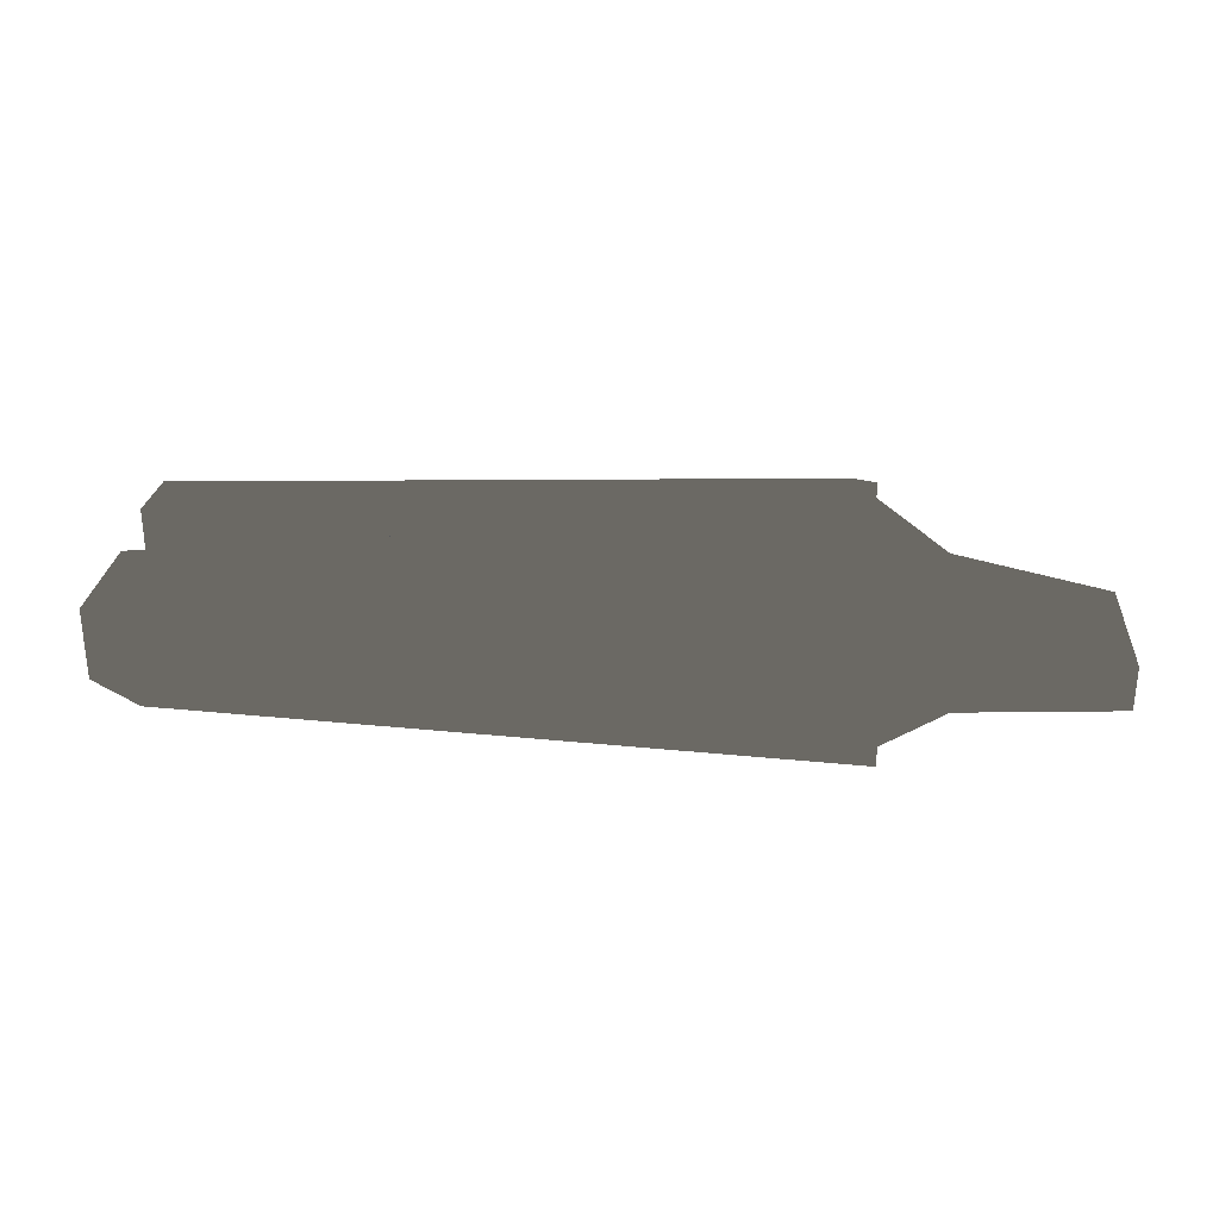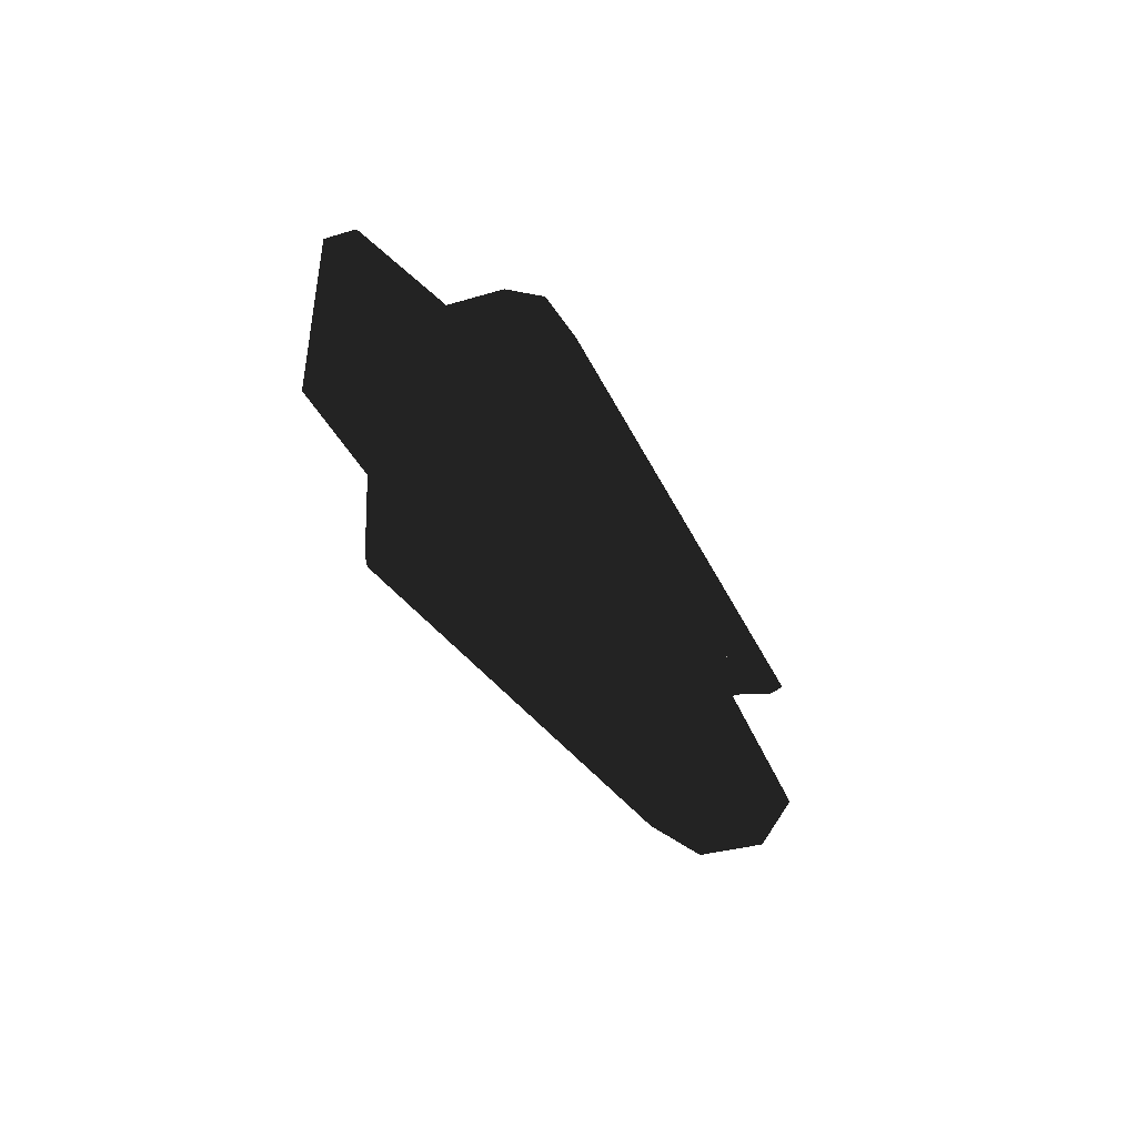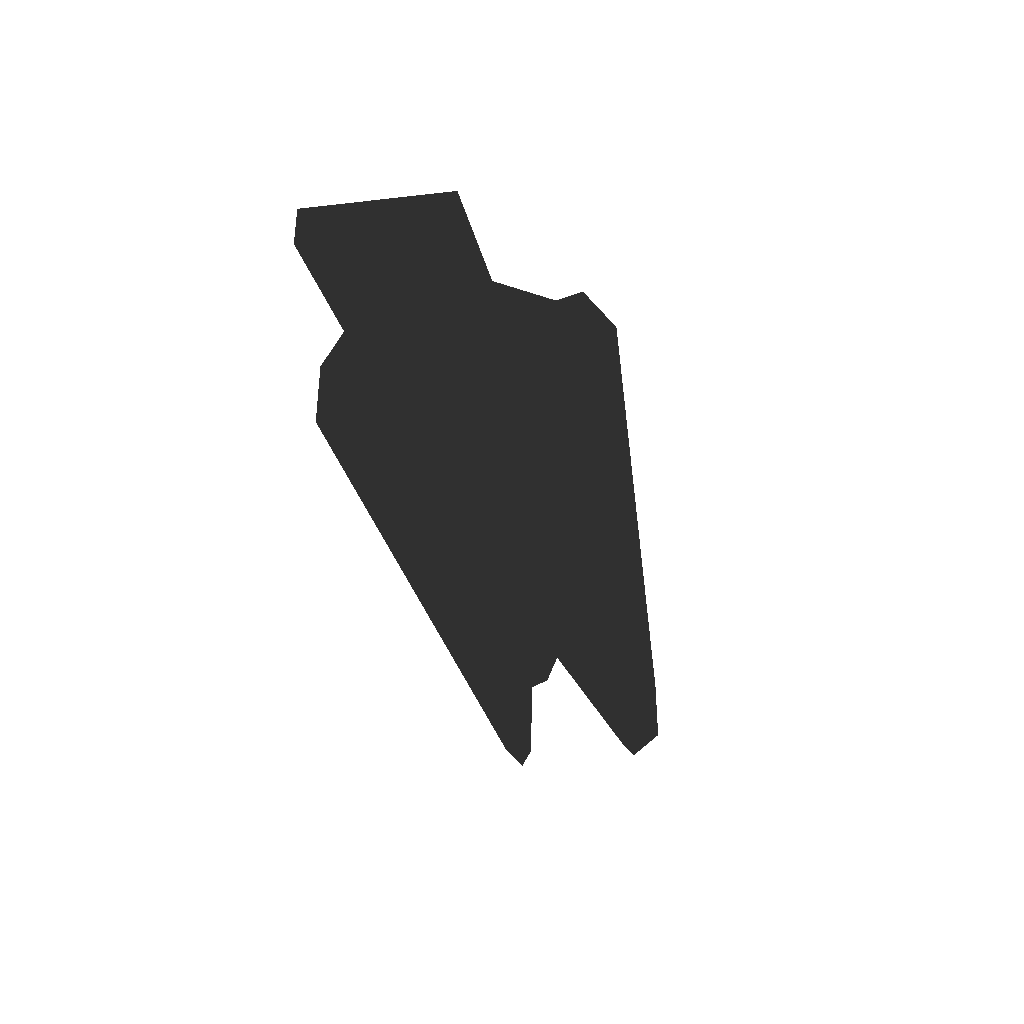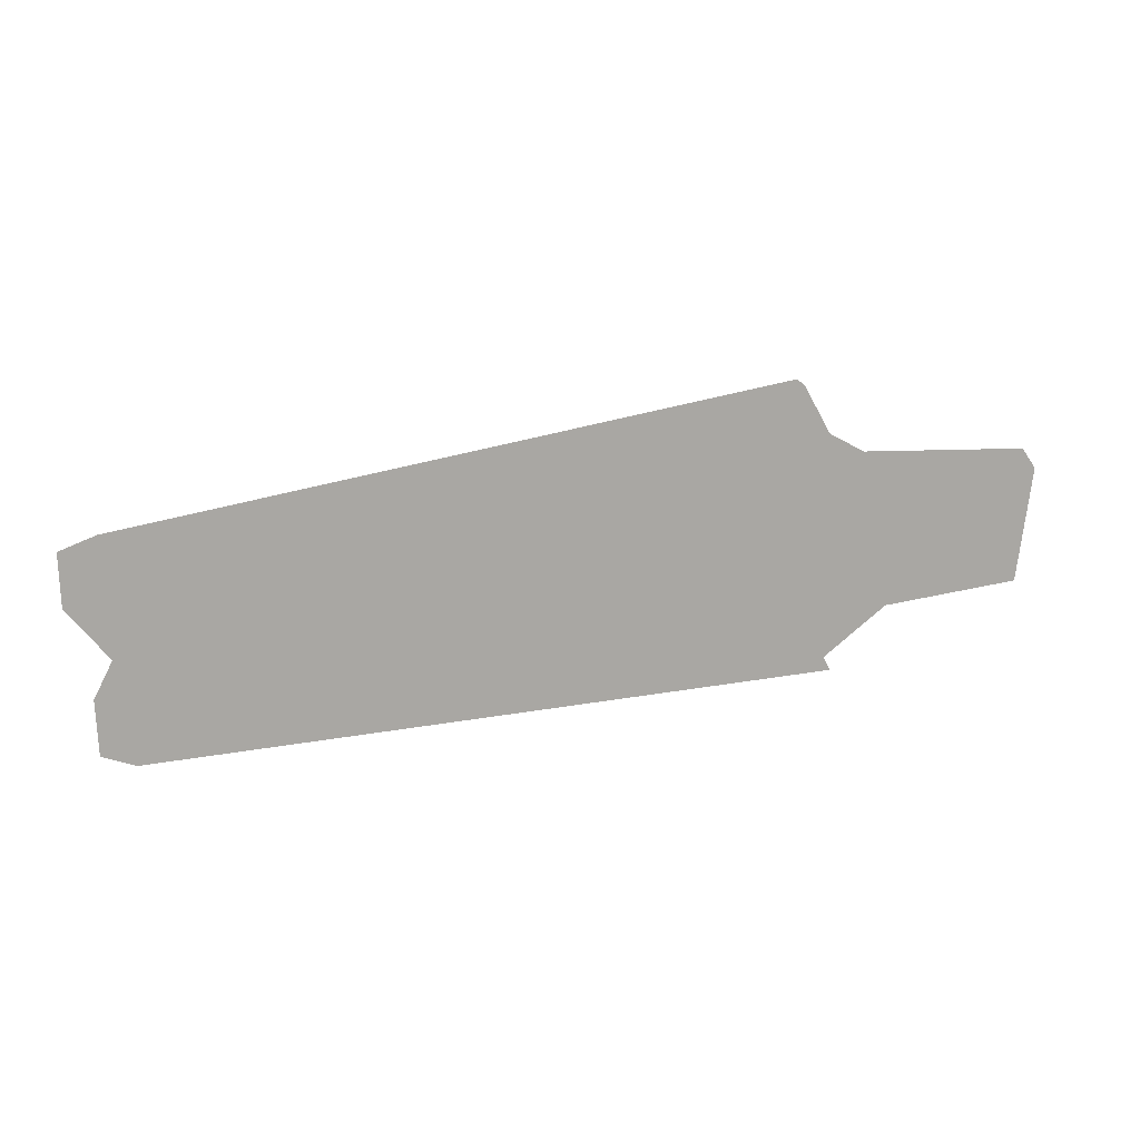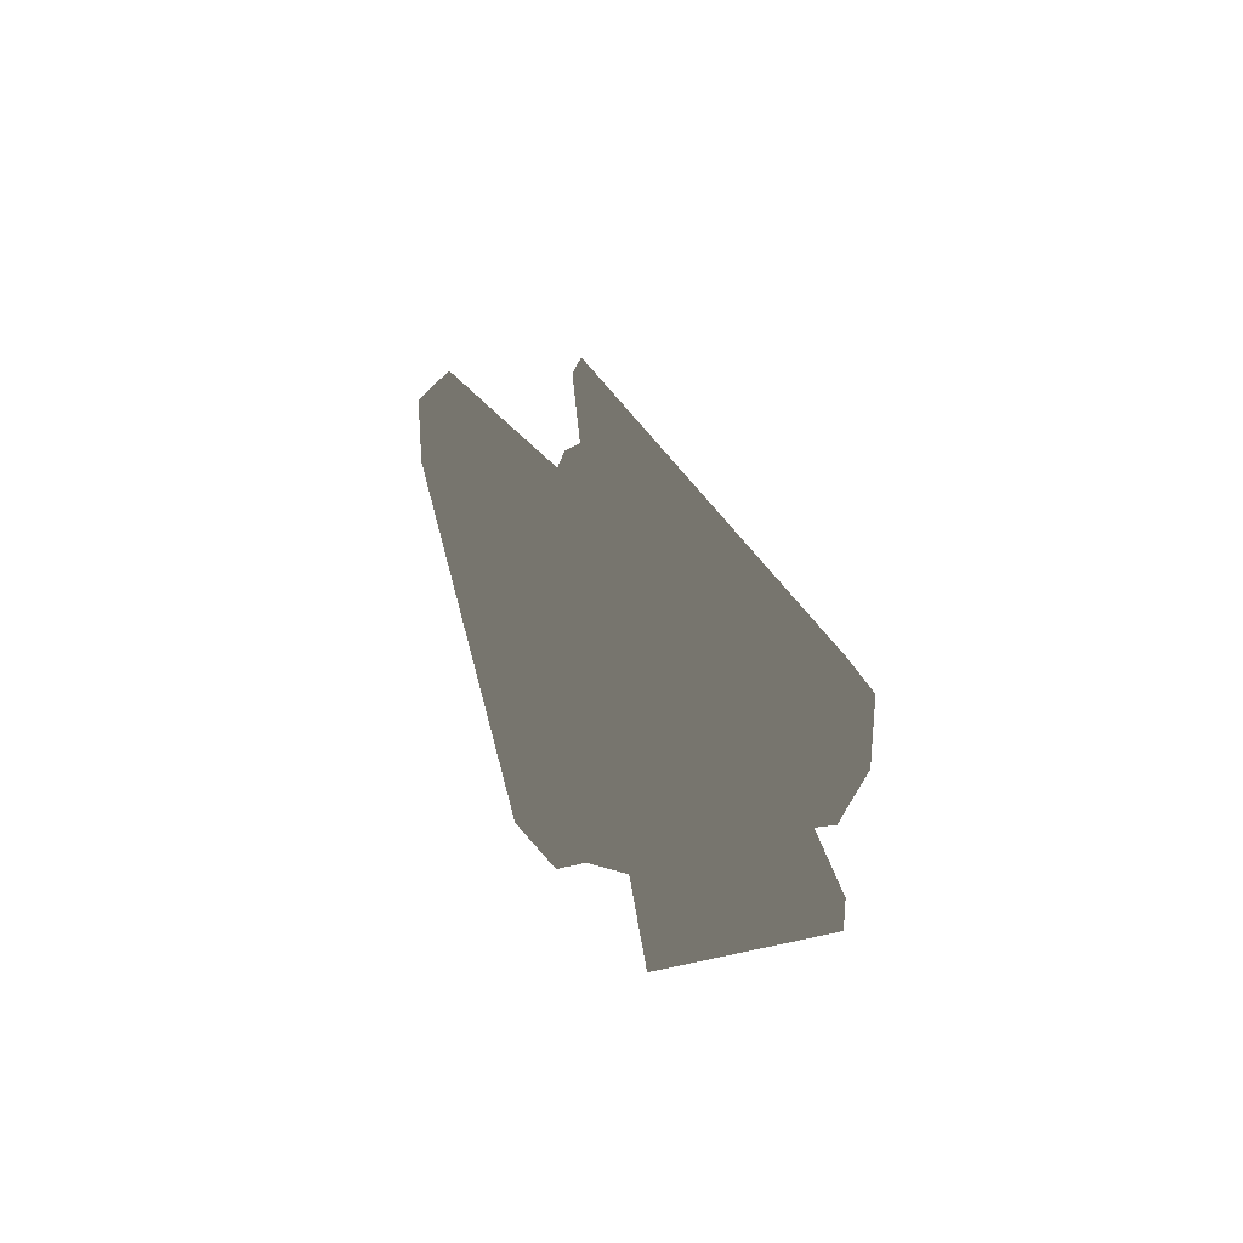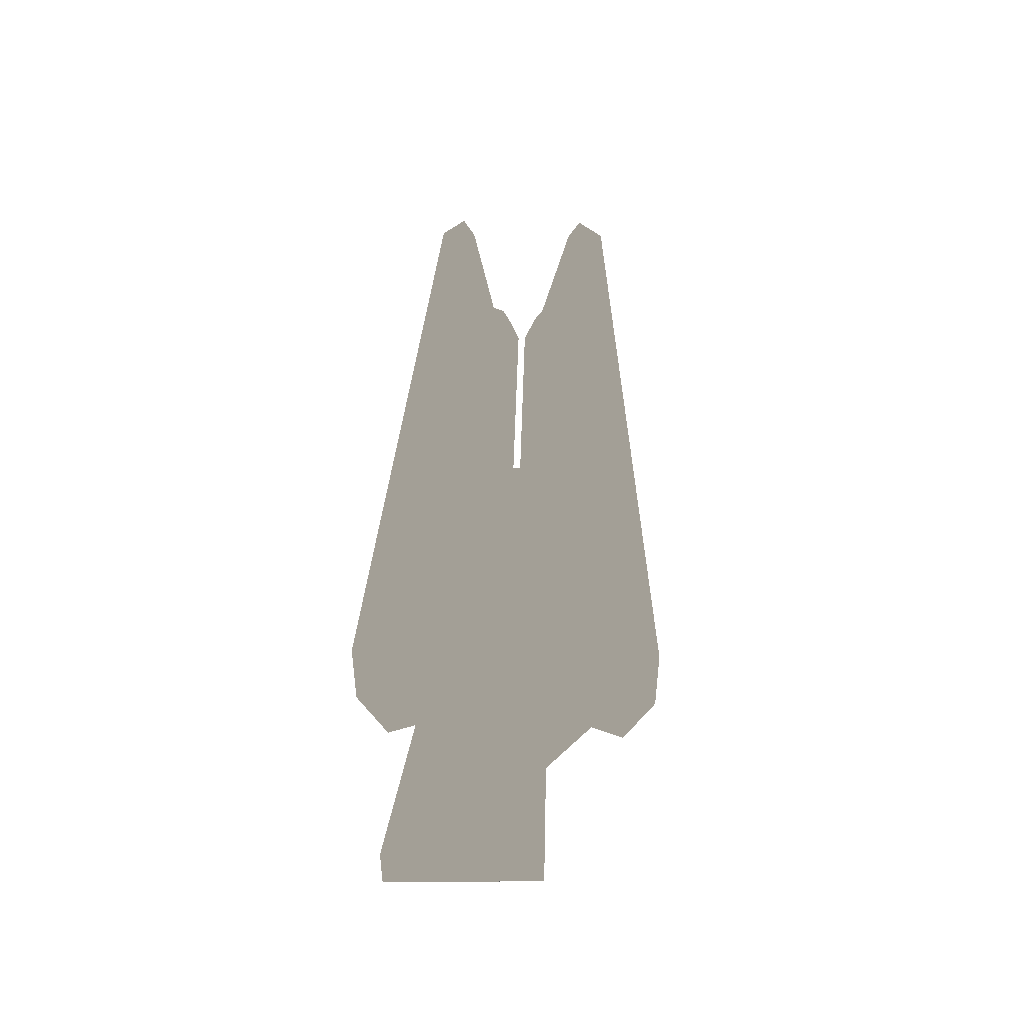
<metadata>
{"format":"obj","ext":"obj","renderer":"f3d","projection":"perspective","resolution":1024,"background":"white","views":[{"elev":29.1,"azim":-175.6,"up":"+Y"},{"elev":-32.3,"azim":-67.1,"up":"+Z"},{"elev":-36.2,"azim":-78.8,"up":"+Y"},{"elev":44.9,"azim":165.9,"up":"+Z"},{"elev":29.1,"azim":-105.1,"up":"+Y"},{"elev":44.8,"azim":-88.4,"up":"+Y"}]}
</metadata>
<code>
v 0.3295 2.736e-05 0.386
v 0.3295 -0.01166 0.3812
v 0.265 2.736e-05 0.3695
v 0.3295 -0.01651 0.3695
v 0.3295 -0.01166 0.3578
v 0.265 2.736e-05 0.3695
v 0.3295 2.736e-05 0.3529
v 0.3295 0.01171 0.3578
v 0.3295 0.01655 0.3695
v 0.265 2.736e-05 0.3695
v 0.3295 0.01171 0.3812
v 0.3295 0.01655 0.4167
v 0.265 2.736e-05 0.4167
v 0.3295 0.01171 0.4284
v 0.3295 2.736e-05 0.4332
v 0.3295 2.736e-05 0.4001
v 0.3295 -0.01166 0.405
v 0.265 2.736e-05 0.4167
v 0.3295 -0.01651 0.4167
v 0.3295 -0.01166 0.4284
v 0.3295 0.01171 0.405
v 0.265 2.736e-05 0.4167
v 0.1703 -0.02768 0.3975
v 0.1703 -0.02768 0.3852
v 0.1703 0.02743 0.3975
v 0.1703 0.02743 0.3852
v -0.075 -0.007681 0.413
v -0.075 0.007505 0.413
v -0.075 -0.01147 0.3368
v -0.075 0.0113 0.3368
v 0.1703 -0.02768 0.3975
v 0.09863 -0.04155 0.4019
v 0.1703 -0.02768 0.3852
v 0.09867 -0.04155 0.3808
v 0.1703 0.02743 0.3975
v 0.2598 0.03514 0.3975
v 0.2671 0.03514 0.4275
v 0.3766 0.03514 0.4212
v 0.2824 0.0157 0.4399
v 0.3918 0.0157 0.4336
v 0.2824 -0.01604 0.4399
v 0.3918 -0.01604 0.4336
v 0.3766 -0.03548 0.4212
v 0.2671 -0.03548 0.4275
v 0.2598 -0.03548 0.3975
v 0.1703 -0.02768 0.3975
v 0.401 -0.01885 0.4425
v 0.3918 -0.01604 0.4336
v 0.3831 -0.04171 0.4279
v 0.3766 -0.03548 0.4212
v 0.2521 -0.04171 0.4018
v 0.2598 -0.03548 0.3975
v 0.09863 -0.04155 0.4019
v 0.1703 -0.02768 0.3975
v 0.04226 0.01851 0.4693
v 0.04226 -0.01885 0.4693
v 0.03725 0.04137 0.4535
v 0.03725 -0.04171 0.4535
v 0.05118 0.05087 0.4371
v 0.05118 -0.05104 0.4371
v 0.401 0.01851 0.3401
v 0.3918 0.0157 0.349
v 0.3831 0.04137 0.3547
v 0.3766 0.03514 0.3614
v 0.2521 0.04137 0.3808
v 0.2598 0.03514 0.3851
v 0.09868 0.04137 0.3809
v 0.1703 0.02743 0.3852
v 0.04226 -0.01885 0.3133
v 0.04226 0.01851 0.3133
v 0.03725 -0.04171 0.3292
v 0.03725 0.04137 0.3292
v 0.05118 -0.05104 0.3455
v 0.05118 0.05087 0.3455
v 0.1201 2.736e-05 0.3478
v 0.1201 -0.01527 0.3542
v 0.3175 2.736e-05 0.3478
v 0.3175 -0.01527 0.3542
v 0.3295 2.736e-05 0.3529
v 0.3295 -0.01166 0.3578
v 0.3175 -0.02162 0.3695
v 0.3295 -0.01651 0.3695
v 0.3175 -0.01527 0.3848
v 0.3295 -0.01166 0.3812
v 0.3175 2.736e-05 0.3911
v 0.3295 2.736e-05 0.386
v 0.3175 0.01533 0.3848
v 0.3295 0.01171 0.3812
v 0.3175 0.02166 0.3695
v 0.3295 0.01655 0.3695
v 0.3175 0.01533 0.3542
v 0.3295 0.01171 0.3578
v 0.3175 2.736e-05 0.3478
v 0.3295 2.736e-05 0.3529
v 0.1201 2.736e-05 0.3478
v 0.1201 0.01533 0.3542
v 0.1201 0.02166 0.3695
v 0.1201 0.01533 0.3848
v 0.1201 2.736e-05 0.3911
v 0.1201 -0.01527 0.3848
v 0.1201 -0.02162 0.3695
v 0.1703 -0.02768 0.3852
v 0.2598 -0.03548 0.3851
v 0.2671 -0.03548 0.3551
v 0.3766 -0.03548 0.3614
v 0.2824 -0.01604 0.3427
v 0.3918 -0.01604 0.349
v 0.2824 0.0157 0.3427
v 0.3918 0.0157 0.349
v 0.3766 0.03514 0.3614
v 0.2671 0.03514 0.3551
v 0.2598 0.03514 0.3851
v 0.1703 0.02743 0.3852
v 0.1703 -0.02768 0.3852
v 0.1703 0.02743 0.3852
v 0.2671 0.03514 0.3551
v 0.3175 2.736e-05 0.4383
v 0.3295 2.736e-05 0.4332
v 0.3175 0.01533 0.432
v 0.3295 0.01171 0.4284
v 0.3175 0.02166 0.4167
v 0.3295 0.01655 0.4167
v 0.3175 0.01533 0.4014
v 0.3295 0.01171 0.405
v 0.3175 2.736e-05 0.395
v 0.3295 2.736e-05 0.4001
v 0.3175 -0.01527 0.4014
v 0.3295 -0.01166 0.405
v 0.3175 -0.02162 0.4167
v 0.3295 -0.01651 0.4167
v 0.3175 -0.01527 0.432
v 0.3295 -0.01166 0.4284
v 0.1703 0.02743 0.3975
v 0.09863 0.04137 0.4019
v 0.2598 0.03514 0.3975
v 0.2521 0.04137 0.4018
v 0.3766 0.03514 0.4212
v 0.3831 0.04137 0.4279
v 0.3918 0.0157 0.4336
v 0.401 0.01851 0.4425
v 0.401 -0.01885 0.4425
v 0.3918 -0.01604 0.4336
v 0.3295 2.736e-05 0.4332
v 0.3175 2.736e-05 0.4383
v 0.1201 2.736e-05 0.4383
v 0.1201 -0.01527 0.432
v 0.1201 -0.02162 0.4167
v 0.1201 -0.01527 0.4014
v 0.1201 2.736e-05 0.395
v 0.1201 0.01533 0.4014
v 0.1201 0.02166 0.4167
v 0.1201 0.01533 0.432
v 0.1201 2.736e-05 0.4383
v 0.2671 -0.03548 0.4275
v 0.1703 -0.02768 0.3975
v 0.1703 0.02743 0.3975
v -0.075 -0.007681 0.413
v -0.075 0.007505 0.413
v 0.003729 -0.02521 0.4128
v 0.003729 0.02504 0.4128
v 0.05118 0.05087 0.4371
v 0.05118 -0.05104 0.4371
v 0.05118 0.05087 0.3455
v 0.05118 -0.05104 0.3455
v 0.003729 0.02504 0.3515
v 0.003729 -0.02521 0.3515
v -0.075 -0.01147 0.3368
v -0.075 0.0113 0.3368
v 0.3918 0.0157 0.349
v 0.401 0.01851 0.3401
v 0.3918 -0.01604 0.349
v 0.401 -0.01885 0.3401
v 0.3831 -0.04171 0.3547
v 0.3766 -0.03548 0.3614
v 0.2521 -0.04171 0.3808
v 0.2598 -0.03548 0.3851
v 0.09867 -0.04155 0.3808
v 0.1703 -0.02768 0.3852
v 0.09868 0.04137 0.3809
v 0.2521 0.04137 0.3808
v 0.05118 0.05087 0.3455
v 0.3831 0.04137 0.3547
v 0.03725 0.04137 0.3292
v 0.04226 0.01851 0.3133
v 0.401 0.01851 0.3401
v 0.401 -0.01885 0.3401
v 0.3831 -0.04171 0.3547
v 0.03725 -0.04171 0.3292
v 0.05118 -0.05104 0.3455
v 0.2521 -0.04171 0.3808
v 0.09867 -0.04155 0.3808
v -0.075 0.007505 0.413
v -0.075 0.0113 0.3368
v 0.003729 0.02504 0.4128
v 0.003729 0.02504 0.3515
v 0.05118 0.05087 0.3455
v 0.09868 0.04137 0.3809
v 0.09863 0.04137 0.4019
v 0.1703 0.02743 0.3852
v 0.1703 0.02743 0.3975
v 0.09863 -0.04155 0.4019
v 0.2521 -0.04171 0.4018
v 0.05118 -0.05104 0.4371
v 0.3831 -0.04171 0.4279
v 0.03725 -0.04171 0.4535
v 0.04226 -0.01885 0.4693
v 0.401 -0.01885 0.4425
v 0.401 0.01851 0.4425
v 0.3831 0.04137 0.4279
v 0.03725 0.04137 0.4535
v 0.05118 0.05087 0.4371
v 0.2521 0.04137 0.4018
v 0.05118 -0.05104 0.4371
v 0.09863 -0.04155 0.4019
v 0.003729 -0.02521 0.4128
v 0.09867 -0.04155 0.3808
v 0.05118 -0.05104 0.3455
v 0.003729 -0.02521 0.3515
v -0.075 -0.01147 0.3368
v -0.075 -0.007681 0.413
v 0.3295 2.736e-05 0.3529
v 0.265 2.736e-05 0.3695
v 0.3295 2.736e-05 0.4332
v 0.265 2.736e-05 0.4167
f 1 2 3
f 2 4 3
f 4 5 6
f 5 7 6
f 8 9 10
f 9 11 10
f 10 11 1
f 12 14 13
f 13 14 15
f 16 18 17
f 17 18 19
f 18 20 19
f 16 21 22
f 21 12 22
f 23 24 25
f 24 26 25
f 27 28 29
f 28 30 29
f 31 32 33
f 32 34 33
f 35 36 37
f 36 38 37
f 37 38 39
f 38 40 39
f 39 40 41
f 40 42 41
f 42 43 41
f 41 43 44
f 43 45 44
f 44 45 46
f 47 49 48
f 48 49 50
f 49 51 50
f 50 51 52
f 51 53 52
f 52 53 54
f 55 57 56
f 56 57 58
f 57 59 58
f 58 59 60
f 61 63 62
f 62 63 64
f 63 65 64
f 64 65 66
f 65 67 66
f 66 67 68
f 69 71 70
f 70 71 72
f 71 73 72
f 72 73 74
f 75 77 76
f 76 77 78
f 77 79 78
f 79 80 78
f 78 80 81
f 80 82 81
f 81 82 83
f 82 84 83
f 83 84 85
f 84 86 85
f 85 86 87
f 86 88 87
f 87 88 89
f 88 90 89
f 89 90 91
f 90 92 91
f 91 92 93
f 92 94 93
f 93 95 91
f 95 96 91
f 91 96 89
f 96 97 89
f 89 97 87
f 97 98 87
f 87 98 85
f 98 99 85
f 85 99 83
f 99 100 83
f 83 100 81
f 100 101 81
f 81 101 78
f 101 76 78
f 102 103 104
f 103 105 104
f 104 105 106
f 105 107 106
f 106 107 108
f 107 109 108
f 109 110 108
f 108 110 111
f 110 112 111
f 111 112 113
f 114 104 115
f 115 104 116
f 116 104 108
f 104 106 108
f 117 118 119
f 118 120 119
f 119 120 121
f 120 122 121
f 121 122 123
f 122 124 123
f 123 124 125
f 124 126 125
f 125 126 127
f 126 128 127
f 127 128 129
f 128 130 129
f 129 130 131
f 130 132 131
f 133 134 135
f 134 136 135
f 135 136 137
f 136 138 137
f 137 138 139
f 138 140 139
f 140 141 139
f 139 141 142
f 143 144 132
f 132 144 131
f 144 145 131
f 145 146 131
f 131 146 129
f 146 147 129
f 129 147 127
f 147 148 127
f 127 148 125
f 148 149 125
f 125 149 123
f 149 150 123
f 123 150 121
f 150 151 121
f 121 151 119
f 151 152 119
f 119 152 117
f 152 153 117
f 39 41 37
f 41 154 37
f 154 155 37
f 37 155 156
f 157 159 158
f 158 159 160
f 160 159 161
f 159 162 161
f 163 164 165
f 164 166 165
f 166 167 165
f 165 167 168
f 169 171 170
f 170 171 172
f 172 171 173
f 171 174 173
f 173 174 175
f 174 176 175
f 175 176 177
f 176 178 177
f 179 180 181
f 180 182 181
f 181 182 183
f 183 182 184
f 182 185 184
f 184 185 69
f 185 186 69
f 186 187 69
f 69 187 188
f 188 187 189
f 187 190 189
f 189 190 191
f 192 194 193
f 193 194 195
f 195 194 196
f 196 194 197
f 194 198 197
f 197 198 199
f 198 200 199
f 201 202 203
f 202 204 203
f 203 204 205
f 205 204 206
f 204 207 206
f 206 207 55
f 207 208 55
f 208 209 55
f 55 209 210
f 210 209 211
f 209 212 211
f 212 198 211
f 211 198 194
f 213 215 214
f 214 215 216
f 216 215 217
f 217 215 218
f 218 215 219
f 215 220 219
f 221 8 222
f 20 224 223

</code>
